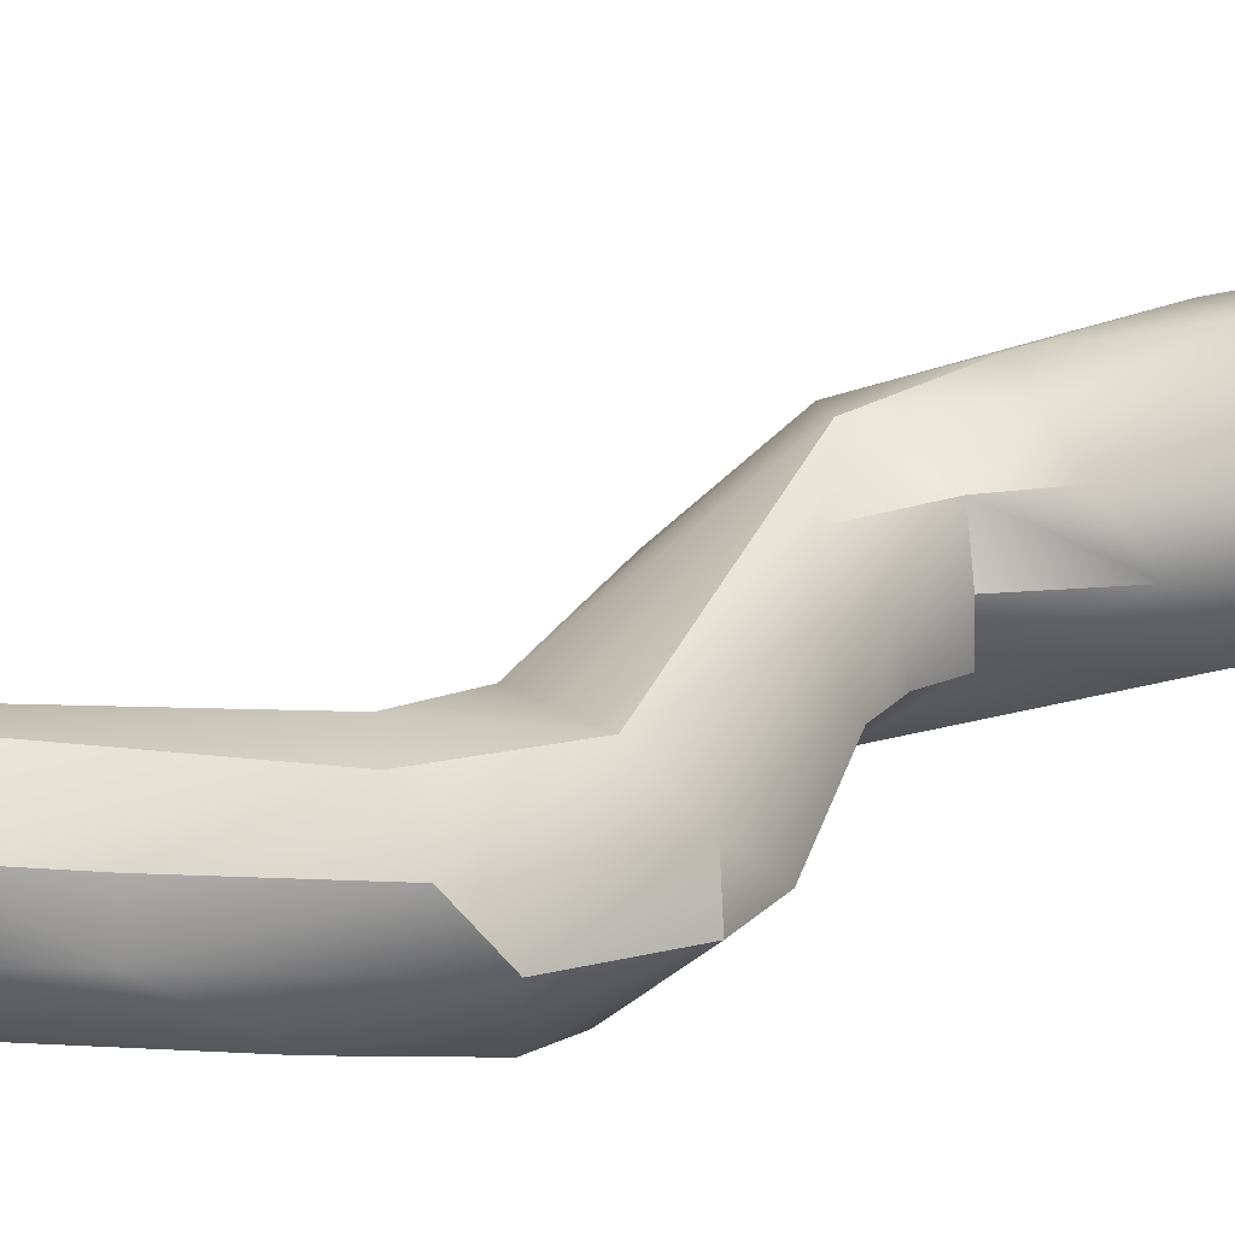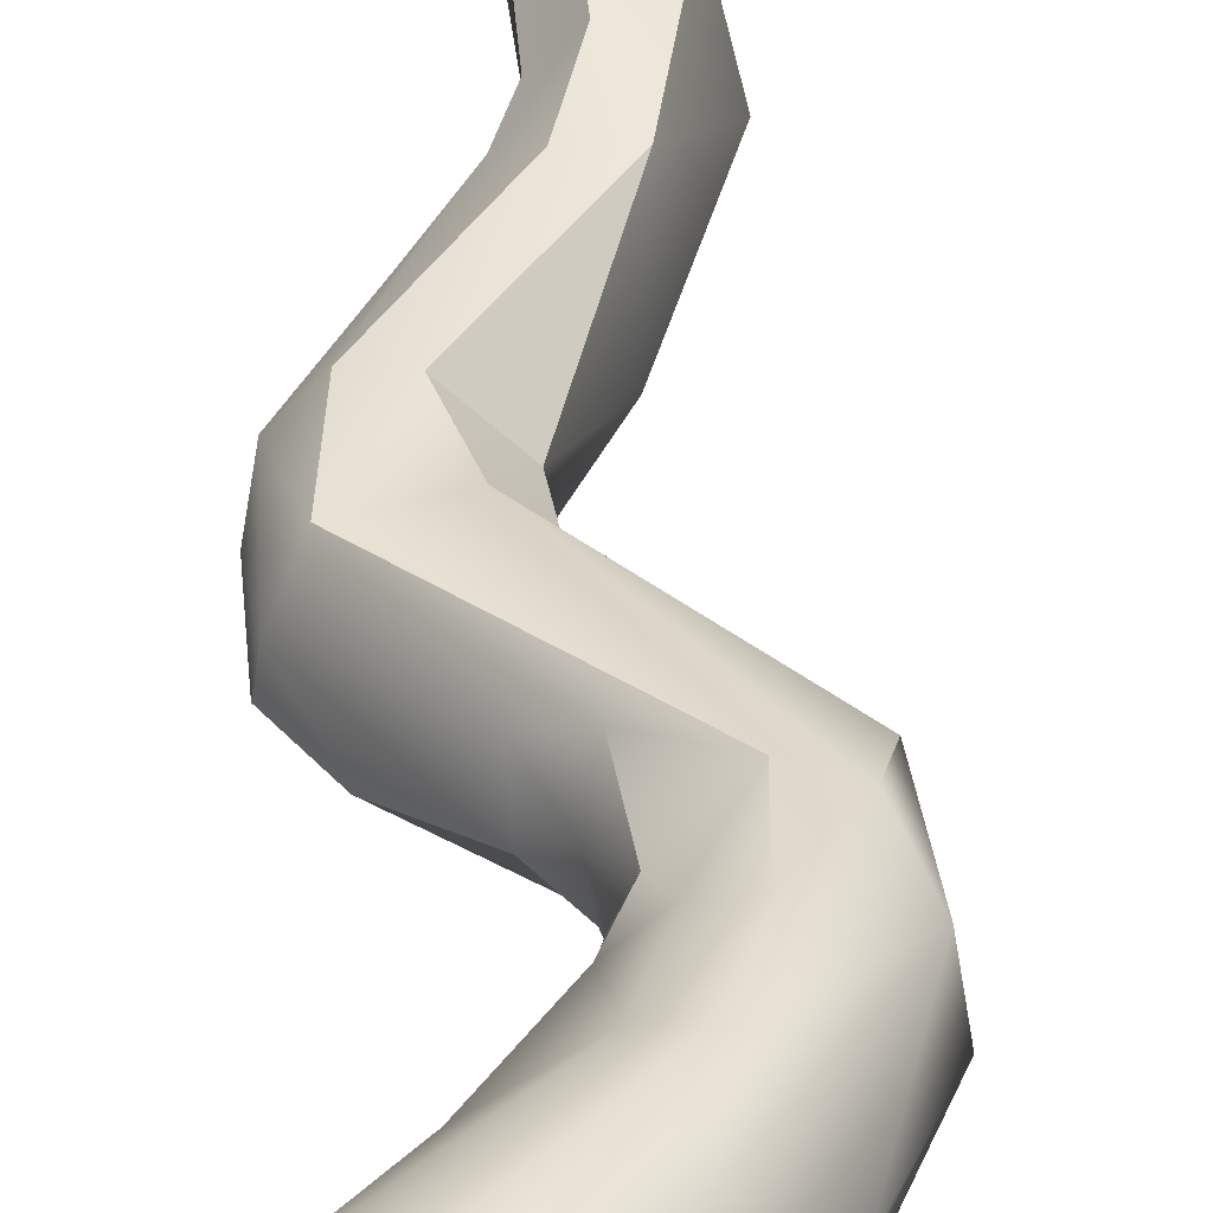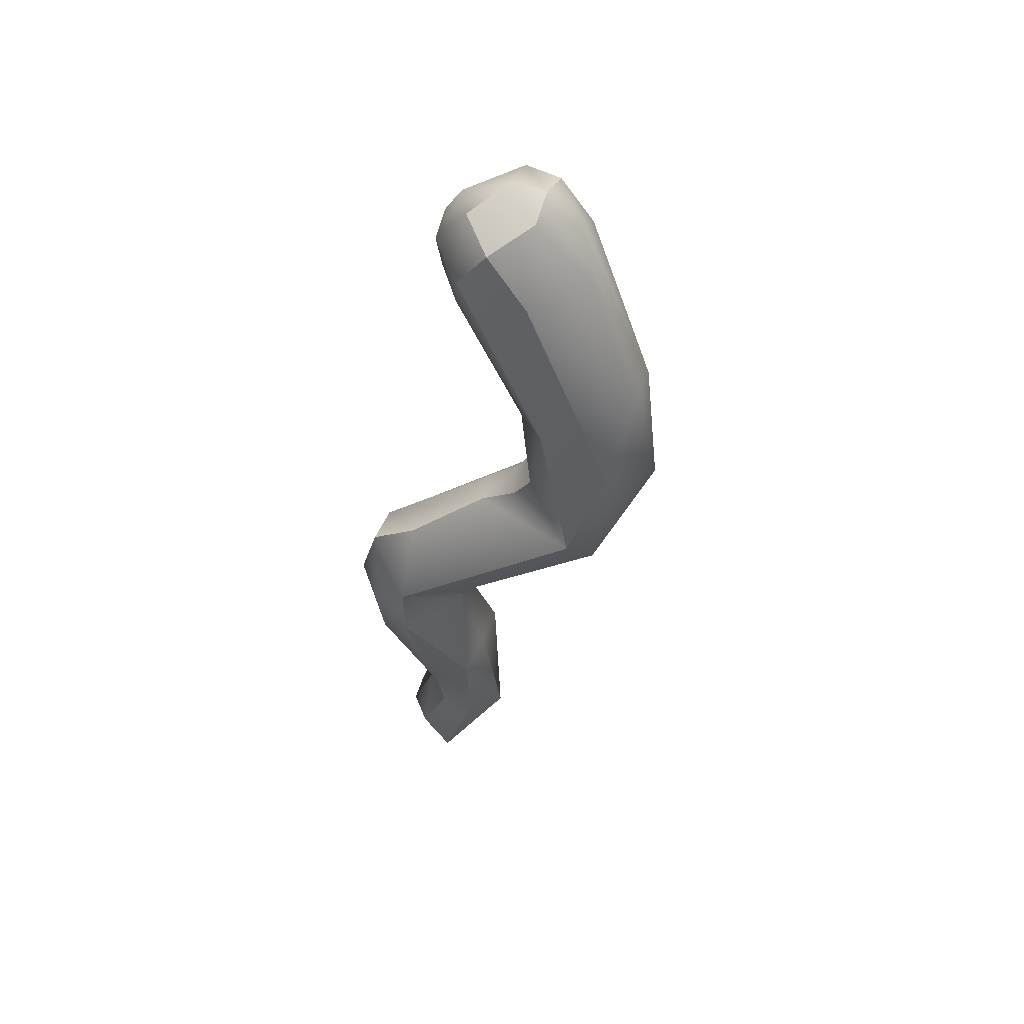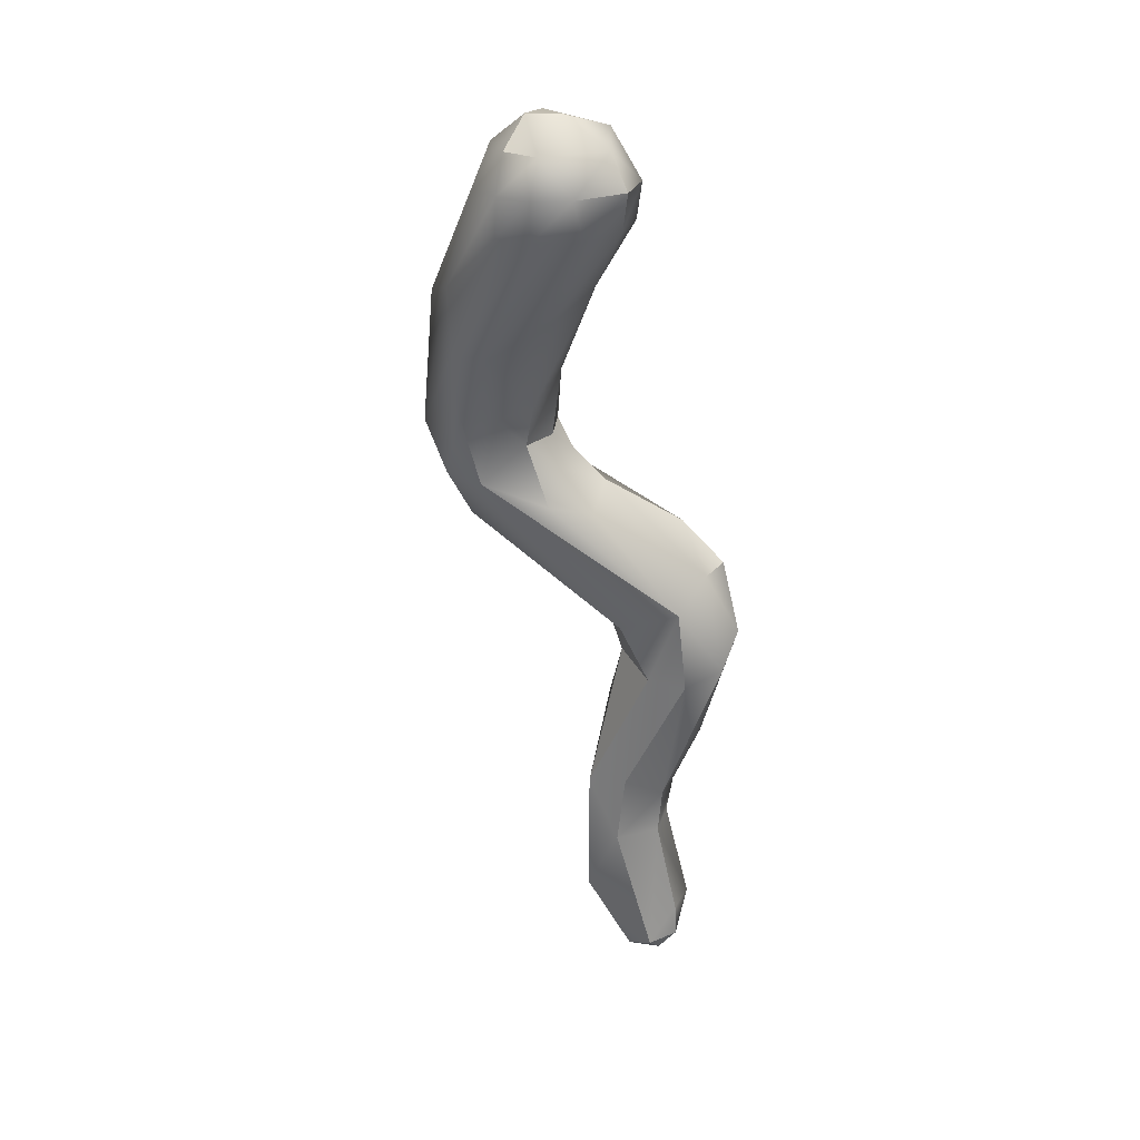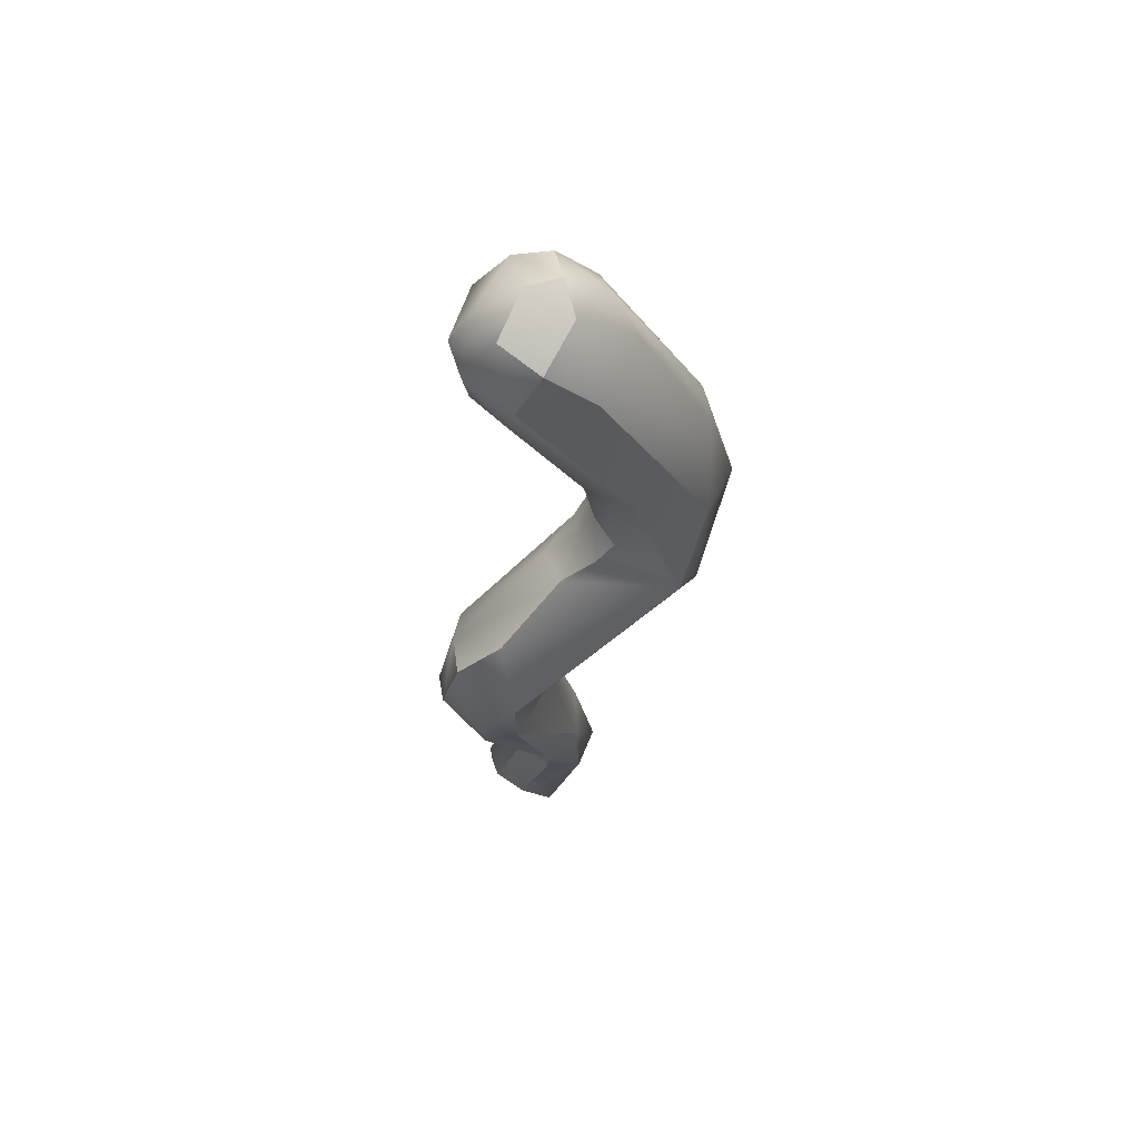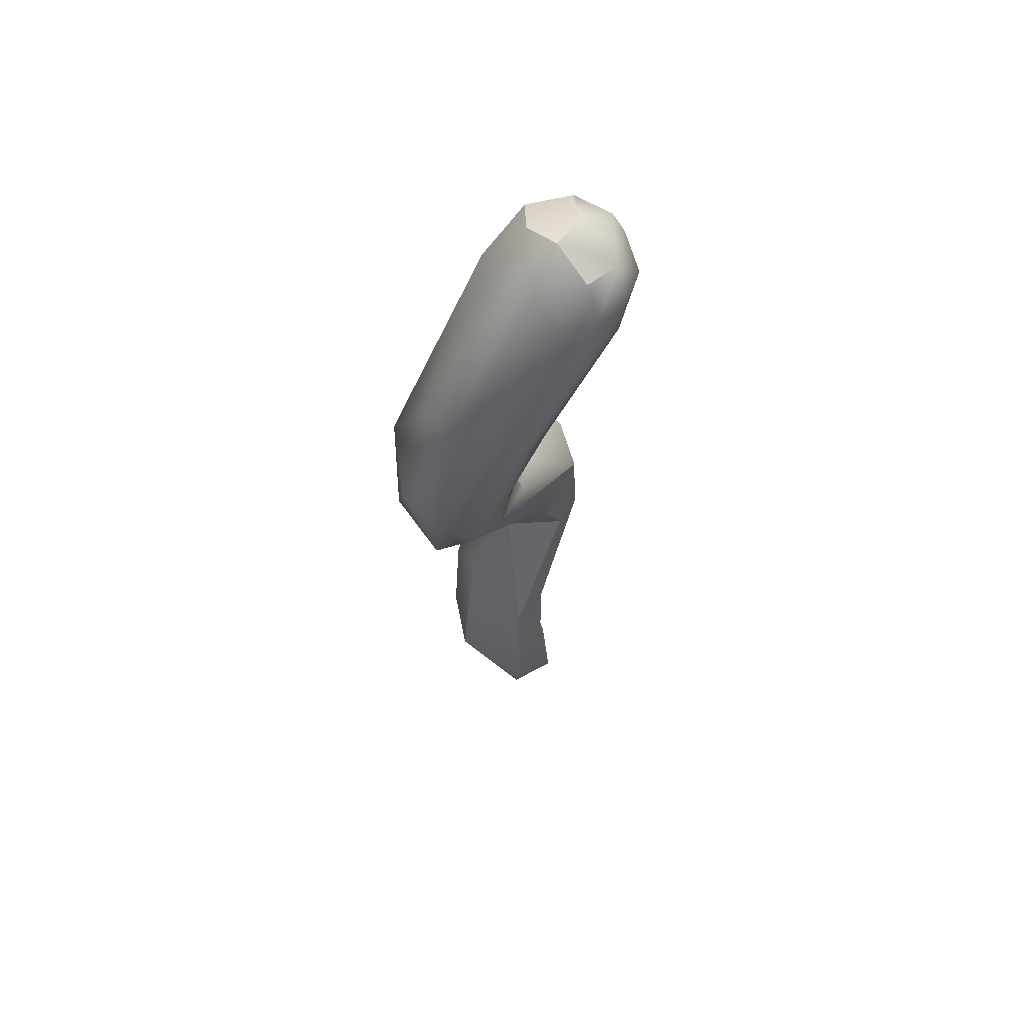
<metadata>
{"format":"obj","ext":"obj","renderer":"f3d","projection":"perspective","resolution":1024,"background":"white","views":[{"elev":16.3,"azim":75.3,"up":"+Z"},{"elev":48.5,"azim":-171.2,"up":"+Z"},{"elev":60.0,"azim":-163.1,"up":"+Y"},{"elev":28.1,"azim":24.5,"up":"+Y"},{"elev":69.2,"azim":164.6,"up":"+Y"},{"elev":54.0,"azim":-48.3,"up":"+Y"}]}
</metadata>
<code>
v 44.92 -121.7 1175
v 44.34 -119.4 1175
v 44.48 -119.2 1175
v 44.78 -118.9 1176
v 44.08 -118.8 1176
v 44.32 -119.6 1176
v 44.15 -118.9 1176
v 44.33 -119.2 1176
v 44.55 -119.2 1176
v 44.49 -118.8 1176
v 44.84 -119 1176
v 44.77 -119 1176
v 44.82 -118.7 1176
v 44.67 -118.8 1176
v 44.31 -118.6 1175
v 44.71 -118.3 1176
v 44.24 -118.1 1176
v 44.22 -118.1 1176
v 44.5 -118.4 1176
v 44.49 -118 1176
v 44.57 -117.4 1176
v 44.71 -118.3 1176
v 44.67 -117.4 1176
v 44.69 -117.2 1176
v 45.28 -122.5 1176
v 45.28 -122.4 1175
v 45.48 -122.5 1175
v 45.48 -122.5 1176
v 45.59 -122.4 1176
v 45.48 -122.4 1176
v 45.46 -122.1 1175
v 45.59 -122.1 1175
v 45.58 -122.2 1176
v 45.08 -122 1176
v 45.04 -120.8 1175
v 45.08 -121.6 1175
v 45.09 -120.9 1175
v 45.18 -120.4 1175
v 45.2 -120.4 1176
v 45.28 -121.6 1175
v 45.42 -121.6 1175
v 45.45 -121.6 1176
v 45.47 -121.3 1175
v 45.29 -121.2 1175
v 45.48 -121.3 1176
v 45.63 -120.9 1175
v 45.62 -120.9 1176
v 45.48 -120.4 1175
v 45.66 -120.6 1175
v 45.83 -120.4 1176
v 45.85 -120.2 1175
v 45.08 -121.2 1176
v 45.28 -121.6 1176
v 45.31 -121.2 1176
v 45.46 -120.4 1176
v 45.67 -120.4 1176
v 44.88 -119.1 1176
v 45.16 -120.2 1175
v 45.12 -120.2 1176
v 45.08 -119.3 1176
v 45.48 -120 1175
v 45.48 -119.5 1175
v 45.67 -120.2 1175
v 45.74 -119.8 1175
v 45.71 -119.8 1176
v 44.9 -119.3 1176
v 44.92 -119.2 1176
v 45.11 -119.4 1176
v 45.27 -120.1 1176
v 45.63 -119.9 1176
v 44.85 -117.4 1176
v 45.25 -117.4 1176
v 44.9 -118.6 1176
v 45.02 -118.1 1176
v 44.86 -117.6 1176
v 44.87 -117.4 1176
v 44.89 -117.1 1176
v 44.89 -117 1176
v 44.87 -117.2 1176
v 45.18 -118 1176
v 45.06 -117.6 1176
v 45.07 -117.4 1177
v 45.09 -117.2 1176
v 45.08 -117 1176
v 45.08 -117.2 1176
v 45.27 -117.6 1176
v 45.41 -117.6 1176
v 45.41 -117.6 1176
v 45.29 -117.6 1176
v 45.44 -117.4 1176
v 45.45 -117.4 1176
v 45.27 -117.4 1176
v 45.26 -117.1 1176
v 45.35 -117.2 1176
v 44.92 -121.7 1175
v 44.48 -119.2 1175
v 44.48 -119.2 1175
v 44.78 -118.9 1176
v 44.32 -119.6 1176
v 44.55 -119.2 1176
v 44.84 -119 1176
v 44.84 -119 1176
v 44.77 -119 1176
v 44.77 -119 1176
v 44.31 -118.6 1175
v 44.71 -118.3 1176
v 45.28 -122.5 1176
v 45.28 -122.5 1176
v 45.28 -122.5 1176
v 45.28 -122.4 1175
v 45.28 -122.4 1175
v 45.28 -122.4 1175
v 45.48 -122.5 1175
v 45.48 -122.5 1176
v 45.48 -122.5 1176
v 45.48 -122.5 1176
v 45.59 -122.4 1176
v 45.59 -122.4 1176
v 45.48 -122.4 1176
v 45.48 -122.4 1176
v 45.48 -122.4 1176
v 45.58 -122.2 1176
v 45.08 -122 1176
v 45.08 -121.6 1175
v 45.09 -120.9 1175
v 45.2 -120.4 1176
v 45.2 -120.4 1176
v 45.28 -121.6 1175
v 45.42 -121.6 1175
v 45.45 -121.6 1176
v 45.29 -121.2 1175
v 45.48 -121.3 1176
v 45.62 -120.9 1176
v 45.48 -120.4 1175
v 45.48 -120.4 1175
v 45.83 -120.4 1176
v 45.85 -120.2 1175
v 45.08 -121.2 1176
v 45.08 -121.2 1176
v 45.28 -121.6 1176
v 45.31 -121.2 1176
v 45.46 -120.4 1176
v 45.46 -120.4 1176
v 45.67 -120.4 1176
v 44.88 -119.1 1176
v 45.16 -120.2 1175
v 45.16 -120.2 1175
v 45.12 -120.2 1176
v 45.12 -120.2 1176
v 45.12 -120.2 1176
v 45.08 -119.3 1176
v 45.48 -120 1175
v 45.48 -119.5 1175
v 45.74 -119.8 1175
v 45.74 -119.8 1175
v 45.27 -120.1 1176
v 45.63 -119.9 1176
v 44.85 -117.4 1176
v 45.25 -117.4 1176
v 44.89 -117.1 1176
v 44.89 -117 1176
v 44.89 -117 1176
v 44.87 -117.2 1176
v 45.09 -117.2 1176
v 45.09 -117.2 1176
v 45.09 -117.2 1176
v 45.08 -117 1176
v 45.44 -117.4 1176
v 45.45 -117.4 1176
v 45.45 -117.4 1176
v 45.45 -117.4 1176
v 45.26 -117.1 1176
g grp1
f 58 6 2
f 59 6 58
f 69 99 148
f 2 15 3
f 96 4 57
f 98 11 145
f 101 4 73
f 2 6 5
f 7 6 8
f 5 6 7
f 69 8 99
f 69 9 8
f 9 10 8
f 70 9 69
f 10 100 14
f 67 12 66
f 66 103 100
f 66 100 157
f 11 12 67
f 102 73 104
f 104 73 13
f 103 13 14
f 100 103 14
f 5 15 2
f 17 15 5
f 15 17 71
f 4 96 16
f 106 97 105
f 106 105 158
f 16 73 4
f 7 18 5
f 5 18 17
f 17 18 21
f 10 19 8
f 19 7 8
f 18 7 20
f 20 7 19
f 21 71 17
f 14 22 10
f 22 19 10
f 75 20 19
f 18 20 23
f 71 21 77
f 21 18 24
f 77 21 24
f 14 13 22
f 13 74 22
f 23 20 76
f 76 20 75
f 18 23 24
f 23 79 24
f 23 76 79
f 77 24 78
f 24 79 78
f 26 25 1
f 25 34 1
f 110 95 36
f 111 124 31
f 107 112 27
f 27 28 107
f 108 114 30
f 123 109 119
f 31 113 111
f 123 119 53
f 42 140 120
f 29 115 113
f 116 117 121
f 31 32 113
f 113 32 29
f 29 32 33
f 118 122 120
f 33 32 130
f 120 122 42
f 1 34 52
f 53 138 123
f 36 95 37
f 95 35 37
f 1 52 35
f 52 39 35
f 31 124 40
f 124 44 40
f 44 124 125
f 55 126 139
f 38 37 35
f 35 39 38
f 146 61 38
f 38 39 147
f 39 149 147
f 127 156 150
f 41 32 31
f 128 41 31
f 32 129 130
f 128 131 41
f 41 131 43
f 129 43 130
f 130 43 45
f 42 132 140
f 140 132 54
f 56 54 132
f 49 131 48
f 134 44 125
f 37 38 135
f 38 61 135
f 156 127 142
f 131 49 43
f 43 49 46
f 43 46 45
f 45 46 47
f 132 133 56
f 49 48 63
f 47 46 50
f 63 51 49
f 49 51 46
f 46 51 50
f 56 133 136
f 53 141 138
f 141 144 143
f 138 141 143
f 143 70 69
f 56 136 157
f 143 144 70
f 57 60 96
f 145 67 151
f 11 67 145
f 61 146 2
f 151 68 65
f 60 62 96
f 67 68 151
f 61 2 3
f 62 152 96
f 153 151 65
f 63 48 152
f 152 62 64
f 65 154 153
f 65 157 136
f 152 64 63
f 63 64 51
f 137 155 65
f 65 136 137
f 66 157 68
f 68 67 66
f 65 68 157
f 77 83 71
f 164 160 93
f 86 73 16
f 86 16 72
f 159 106 158
f 165 172 72
f 166 159 158
f 72 90 86
f 90 72 172
f 13 73 80
f 74 13 80
f 22 81 19
f 81 75 19
f 81 82 75
f 82 76 75
f 82 85 76
f 85 79 76
f 93 160 84
f 160 161 84
f 167 162 85
f 85 162 163
f 74 89 22
f 22 89 81
f 92 82 81
f 92 94 85
f 92 85 82
f 94 167 85
f 88 74 80
f 80 73 86
f 80 86 87
f 80 87 88
f 89 74 88
f 86 90 87
f 87 168 88
f 88 168 91
f 88 169 89
f 89 169 92
f 81 89 92
f 170 90 94
f 94 92 171
f 94 90 172
f 167 94 172

</code>
